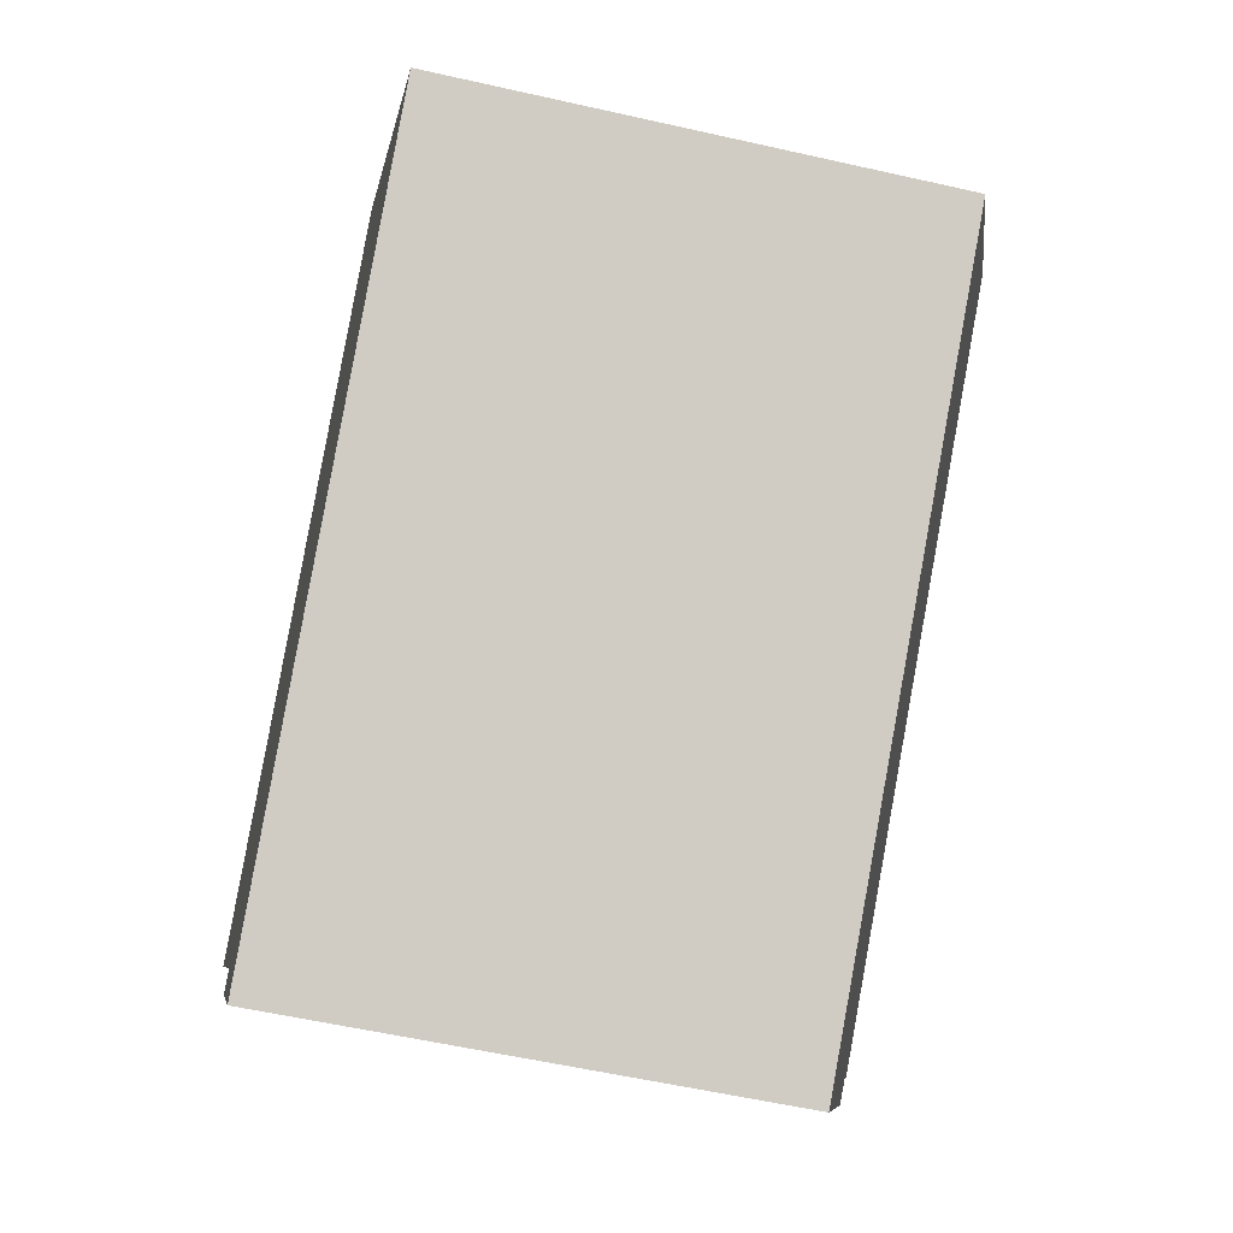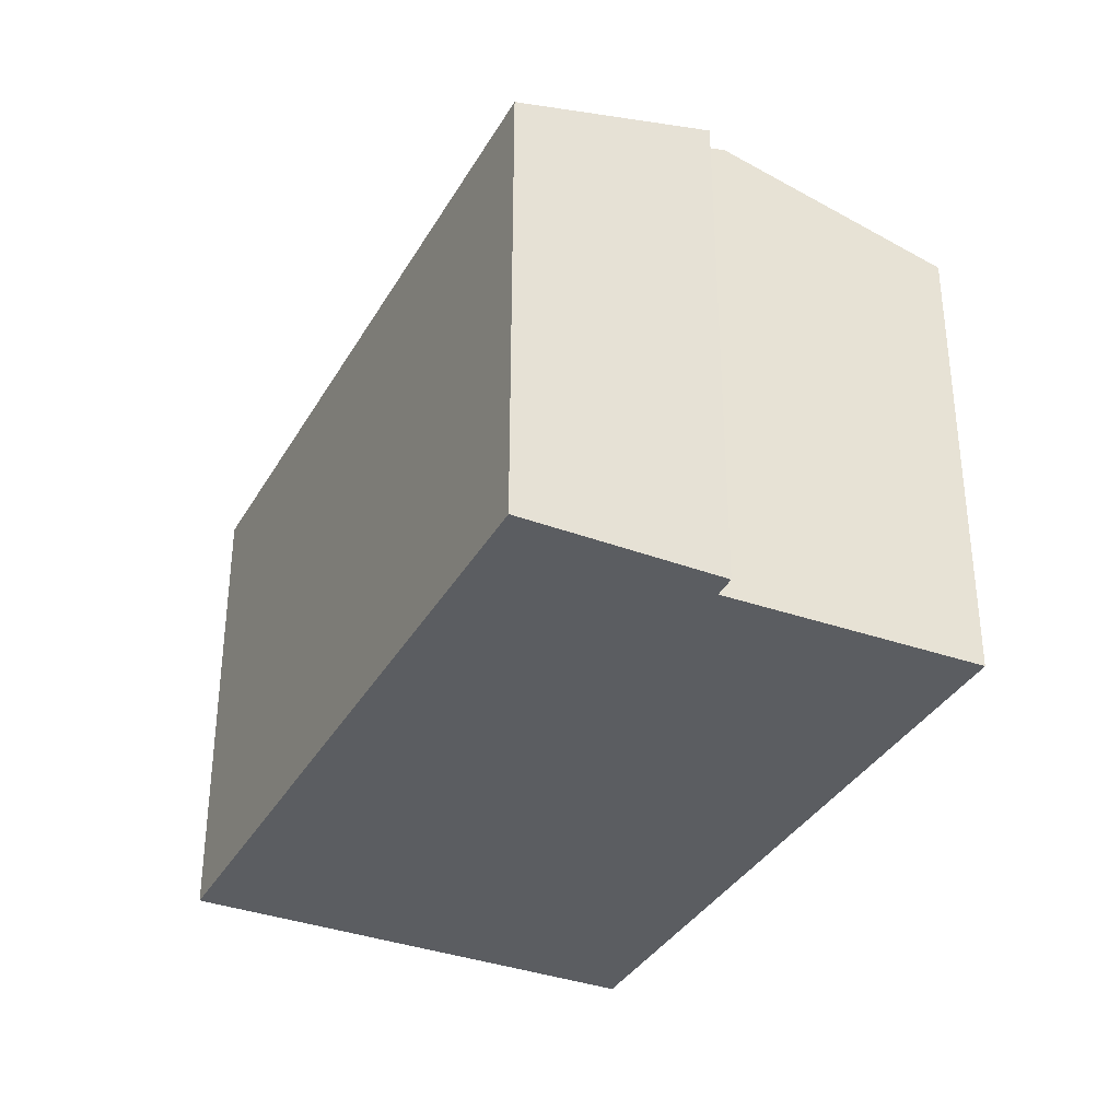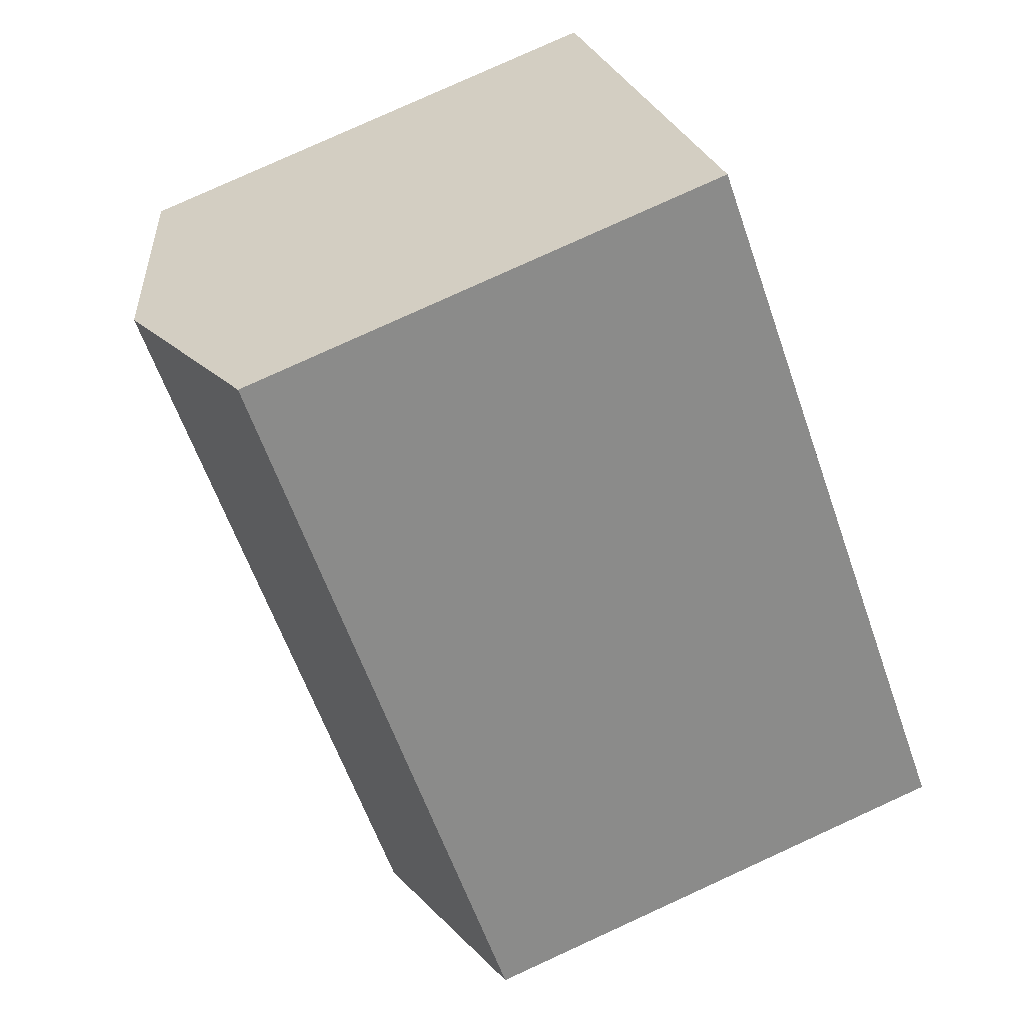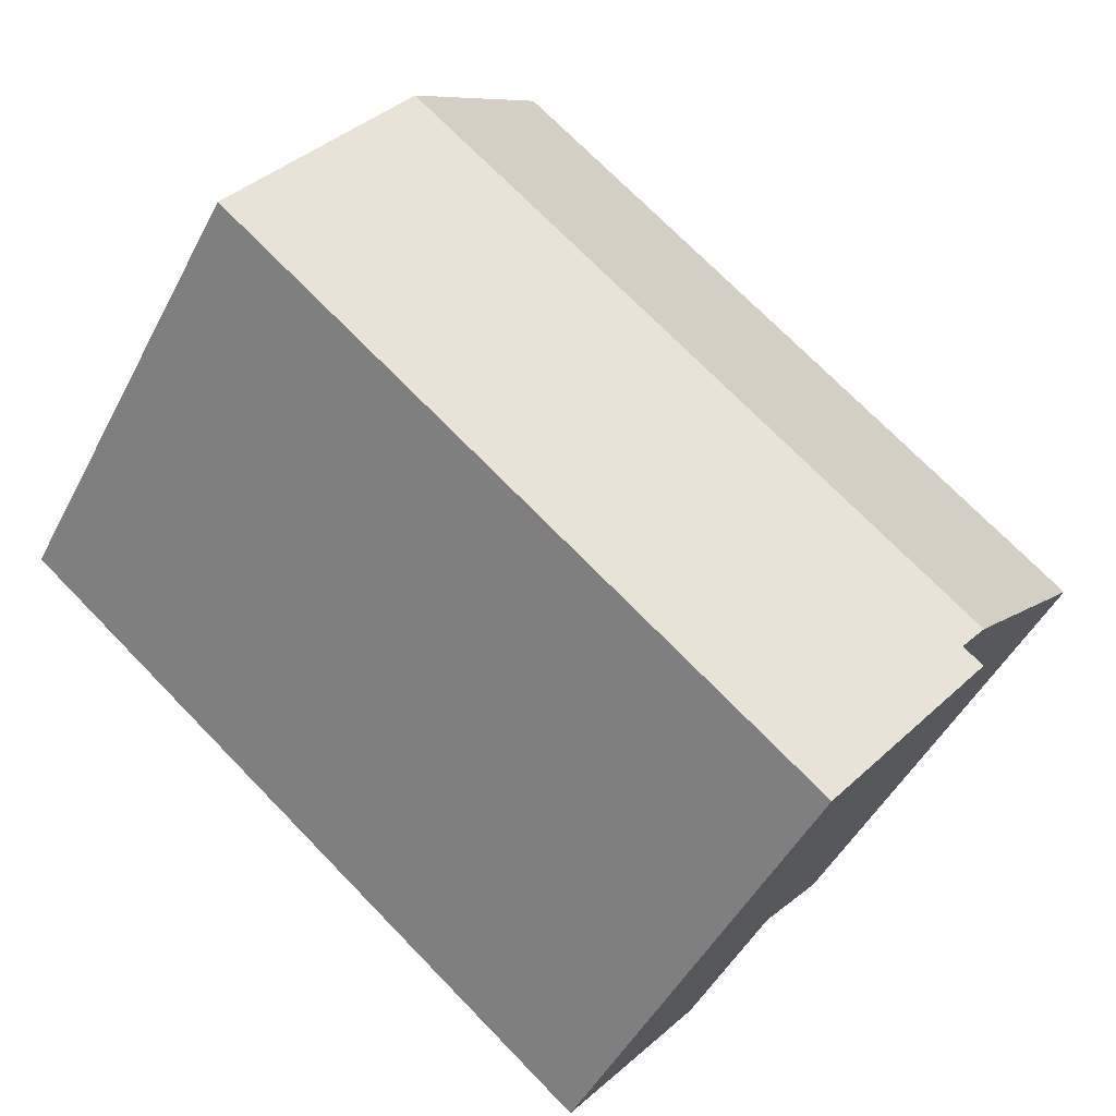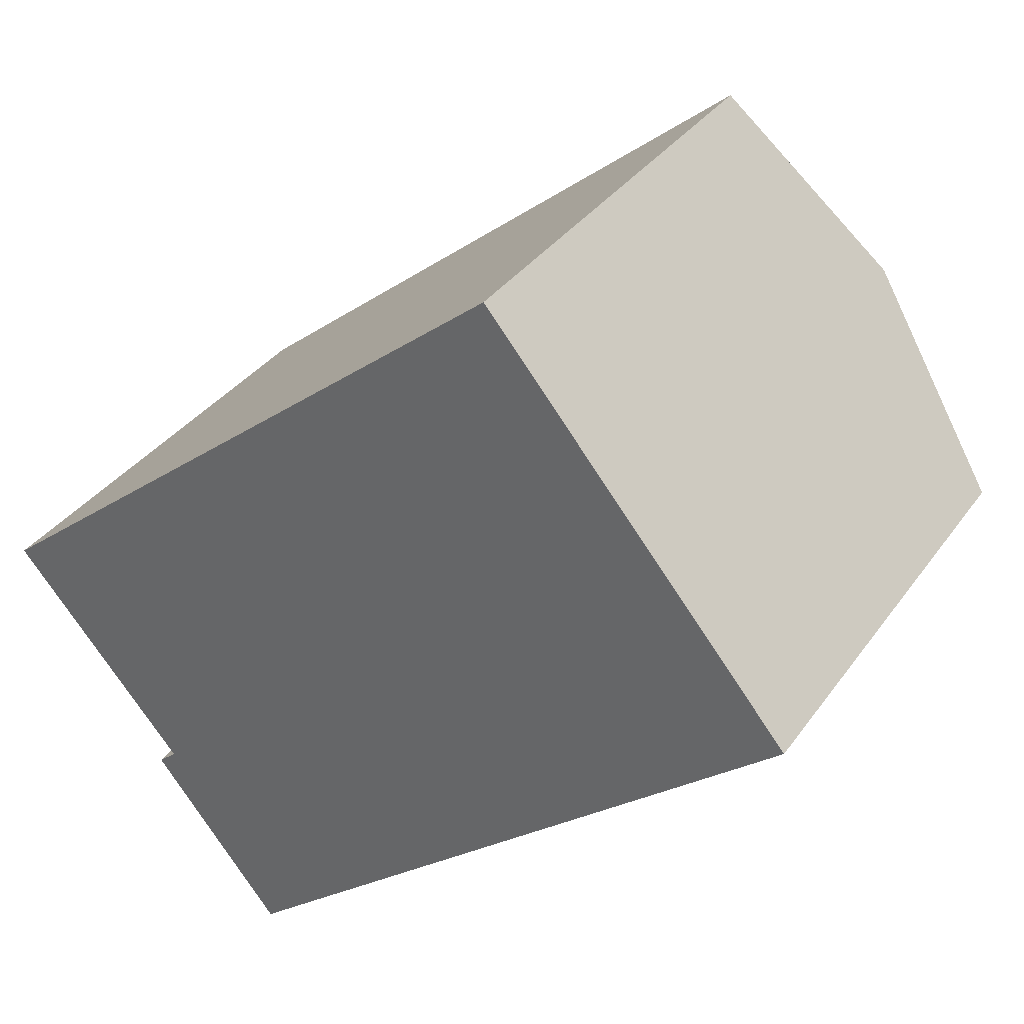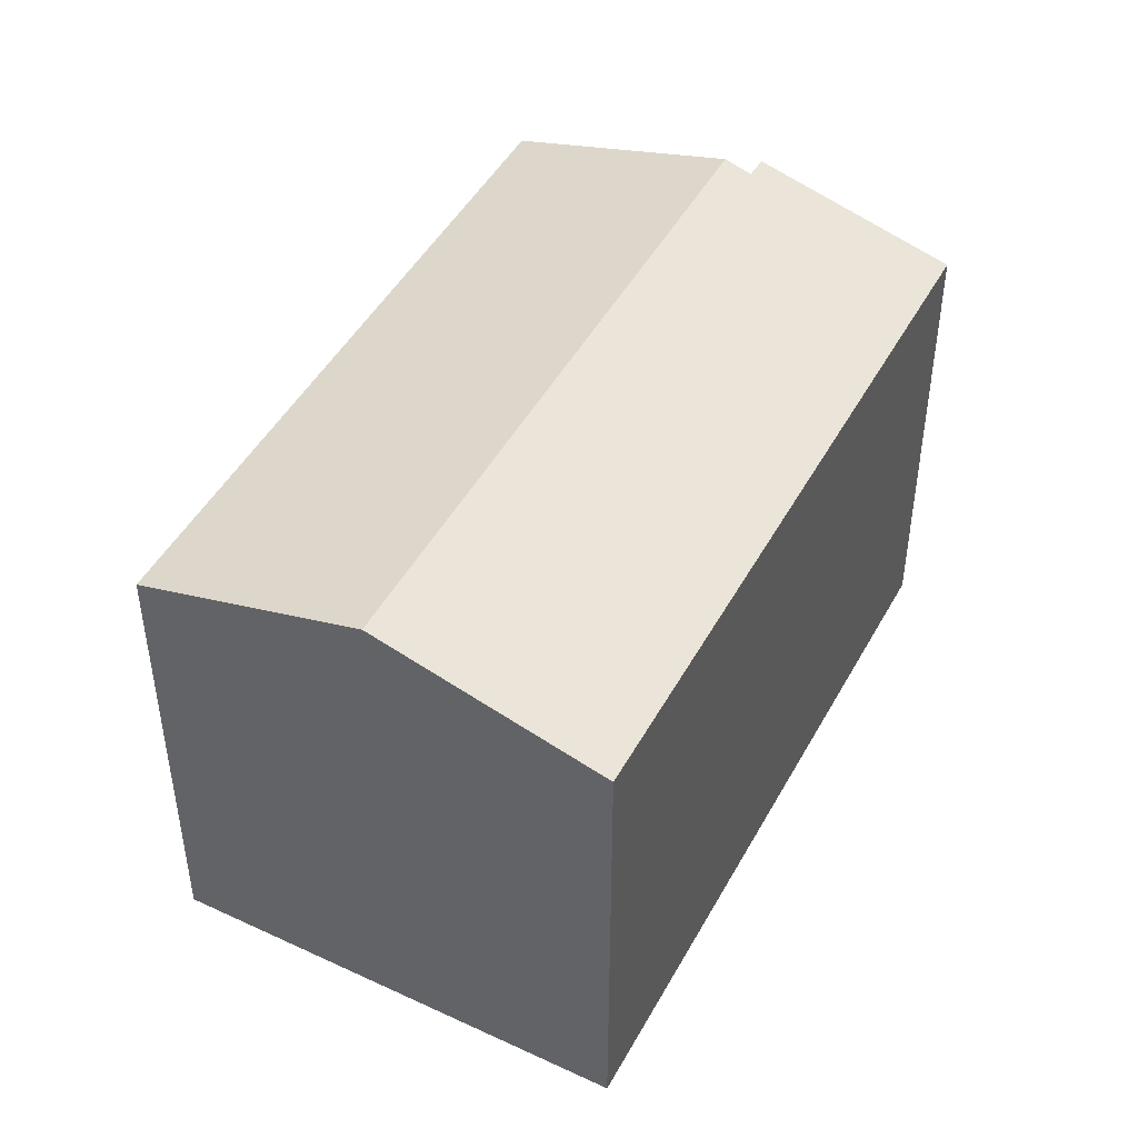
<metadata>
{"format":"obj","ext":"obj","renderer":"f3d","projection":"perspective","resolution":1024,"background":"white","views":[{"elev":-57.0,"azim":76.7,"up":"+Z"},{"elev":-35.5,"azim":-155.4,"up":"+Y"},{"elev":79.7,"azim":-114.5,"up":"+Z"},{"elev":-47.3,"azim":153.7,"up":"+Z"},{"elev":34.5,"azim":30.2,"up":"+Z"},{"elev":46.8,"azim":78.3,"up":"+Y"}]}
</metadata>
<code>
v  21.77 16.43 8.364
v  5.318 16.19 -6.183
v  4.739 16.43 -5.51
v  8.002 14.78 -10.68
v  8.392 14.62 -11.16
v  8.755 14.46 -11.61
v  26.05 14.46 2.475
v  26.41 14.46 2.765
v  4.929 16.18 -6.52
v  4.756 16.18 -6.669
v  17.14 14.46 13.97
v  0 14.46 8.855e-16
v  4.756 4.084e-16 -6.669
v  5.318 3.786e-16 -6.183
v  4.929 3.992e-16 -6.52
v  0 0 0
v  17.14 -8.552e-16 13.97
v  4.739 3.374e-16 -5.51
v  8.002 6.541e-16 -10.68
v  8.755 7.112e-16 -11.61
v  8.392 6.837e-16 -11.16
v  26.41 -1.693e-16 2.765
v  21.77 -5.121e-16 8.364
v  26.05 -1.515e-16 2.475
g defaultobject
f 1 2 3
f 2 1 4
f 4 1 5
f 5 1 6
f 6 1 7
f 7 1 8
f 9 4 10
f 4 9 2
f 11 3 12
f 3 11 1
f 13 9 10
f 9 13 2
f 2 13 14
f 14 13 15
f 16 11 12
f 11 16 17
f 2 12 3
f 12 2 14
f 12 14 16
f 16 14 18
f 4 13 10
f 13 4 5
f 13 5 6
f 13 6 19
f 19 6 20
f 19 20 21
f 17 1 11
f 1 17 8
f 8 17 22
f 22 17 23
f 22 7 8
f 7 22 6
f 6 22 20
f 20 22 24
f 16 23 17
f 23 16 18
f 23 18 22
f 22 18 14
f 22 14 15
f 22 15 13
f 22 13 19
f 22 19 24
f 24 19 21
f 24 21 20

</code>
